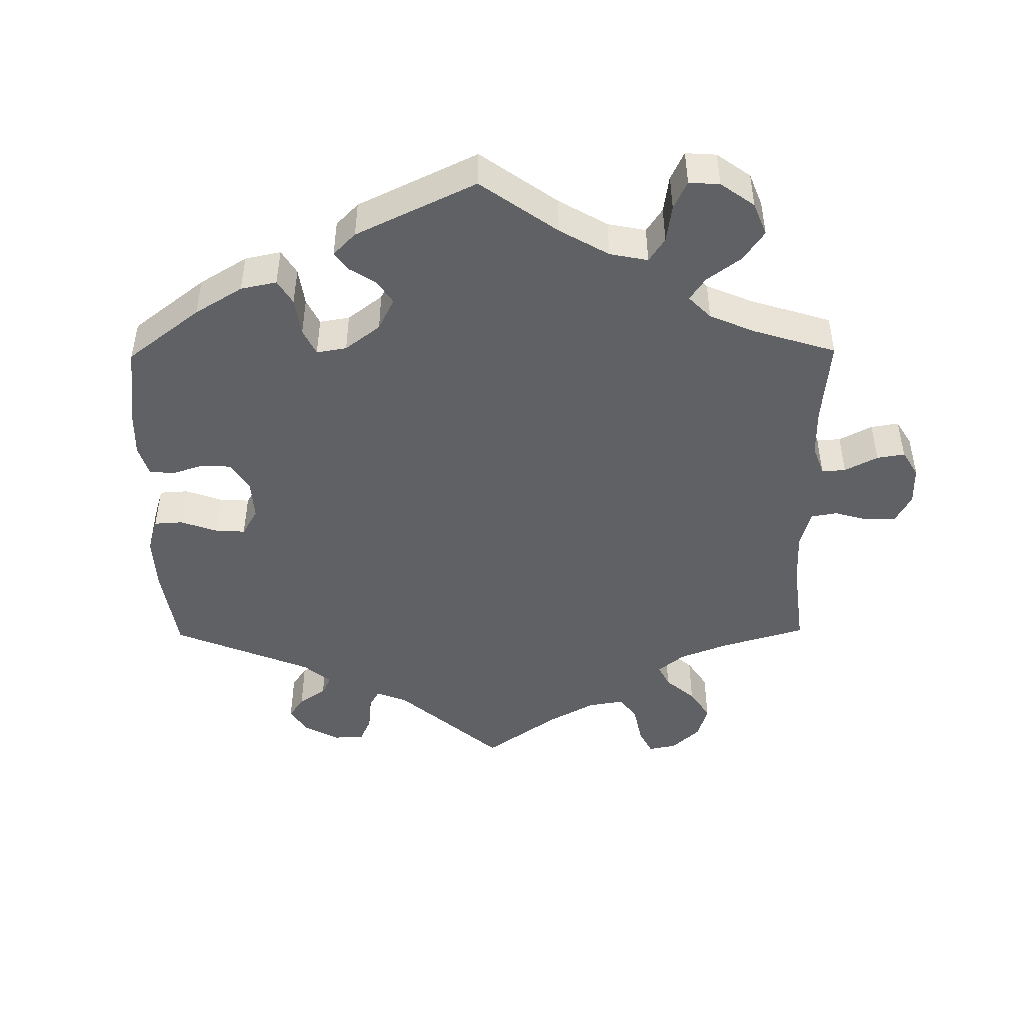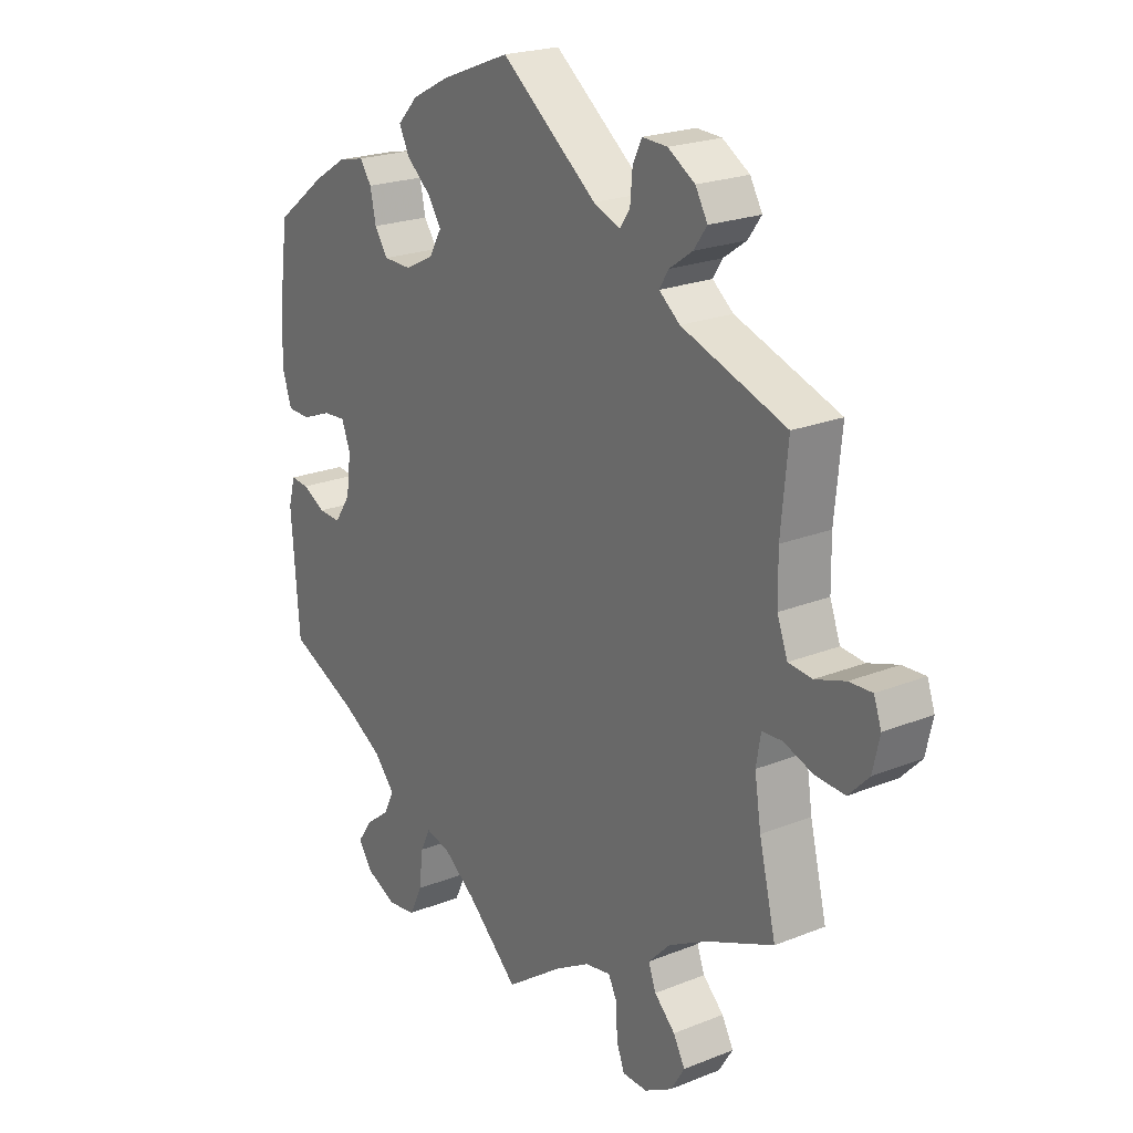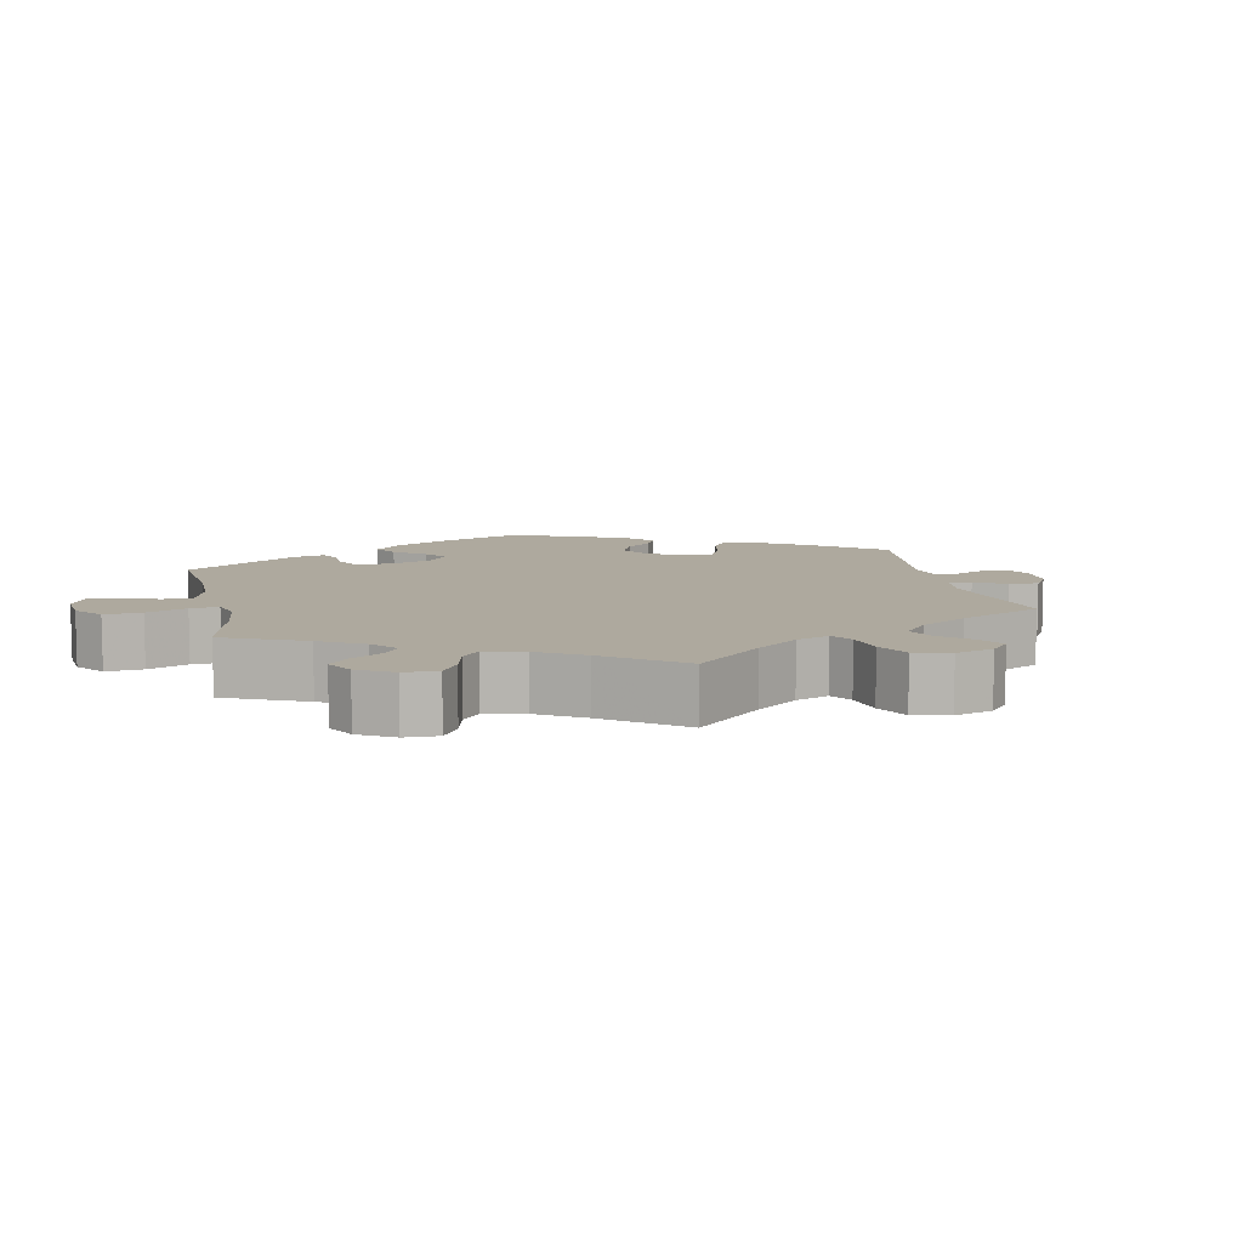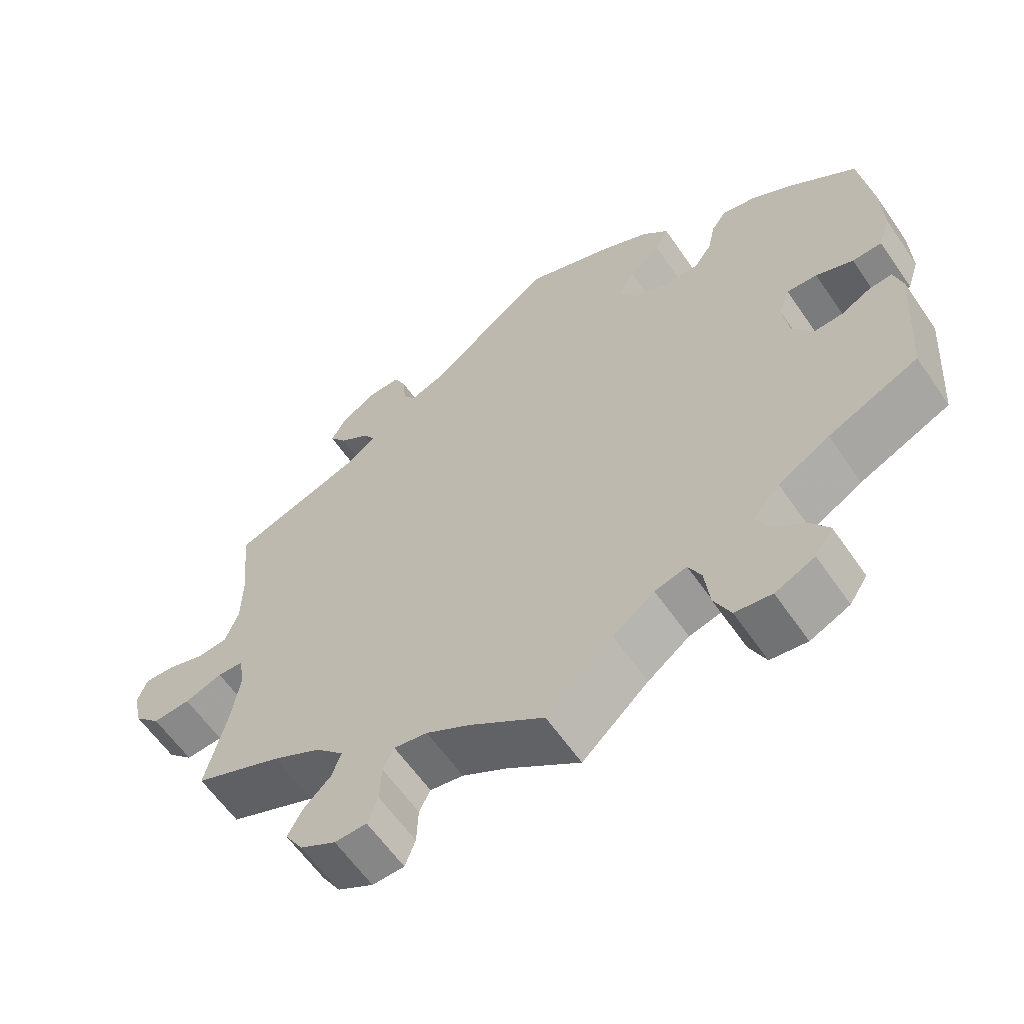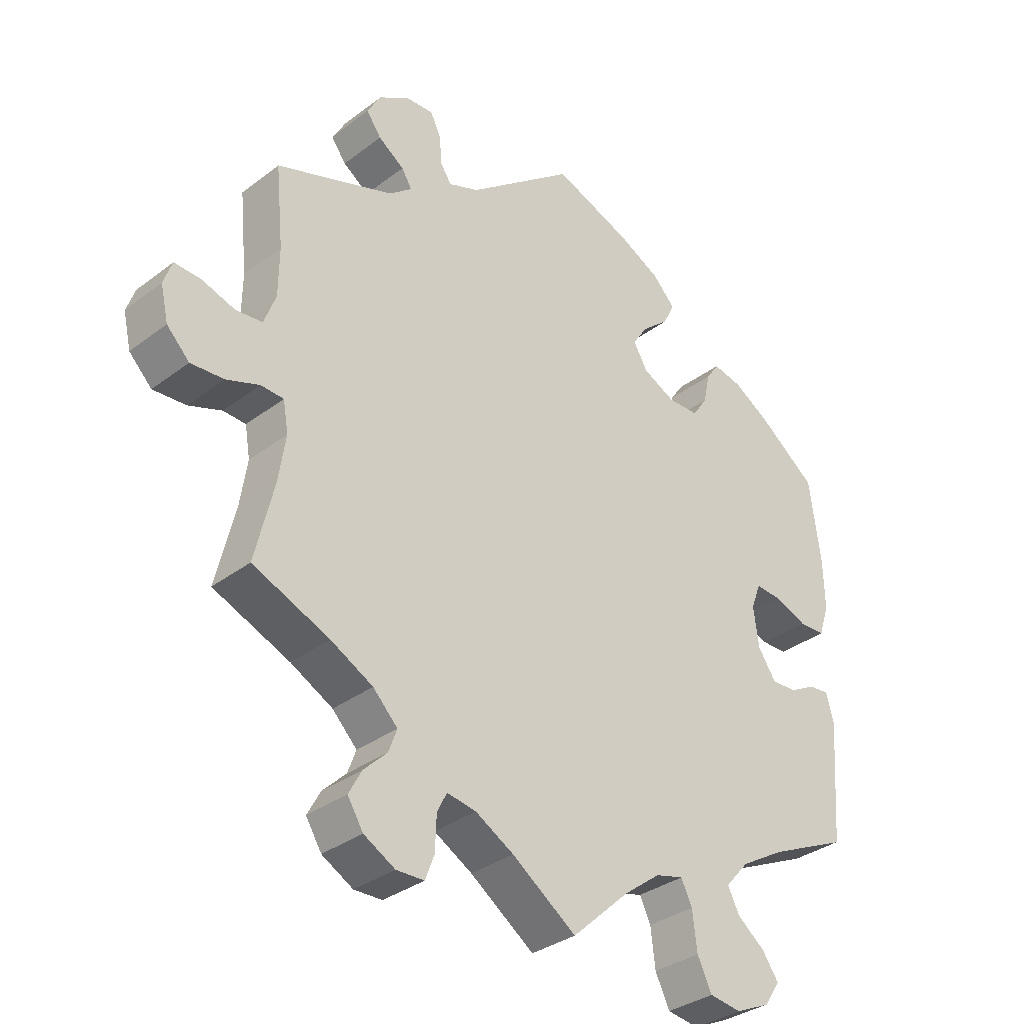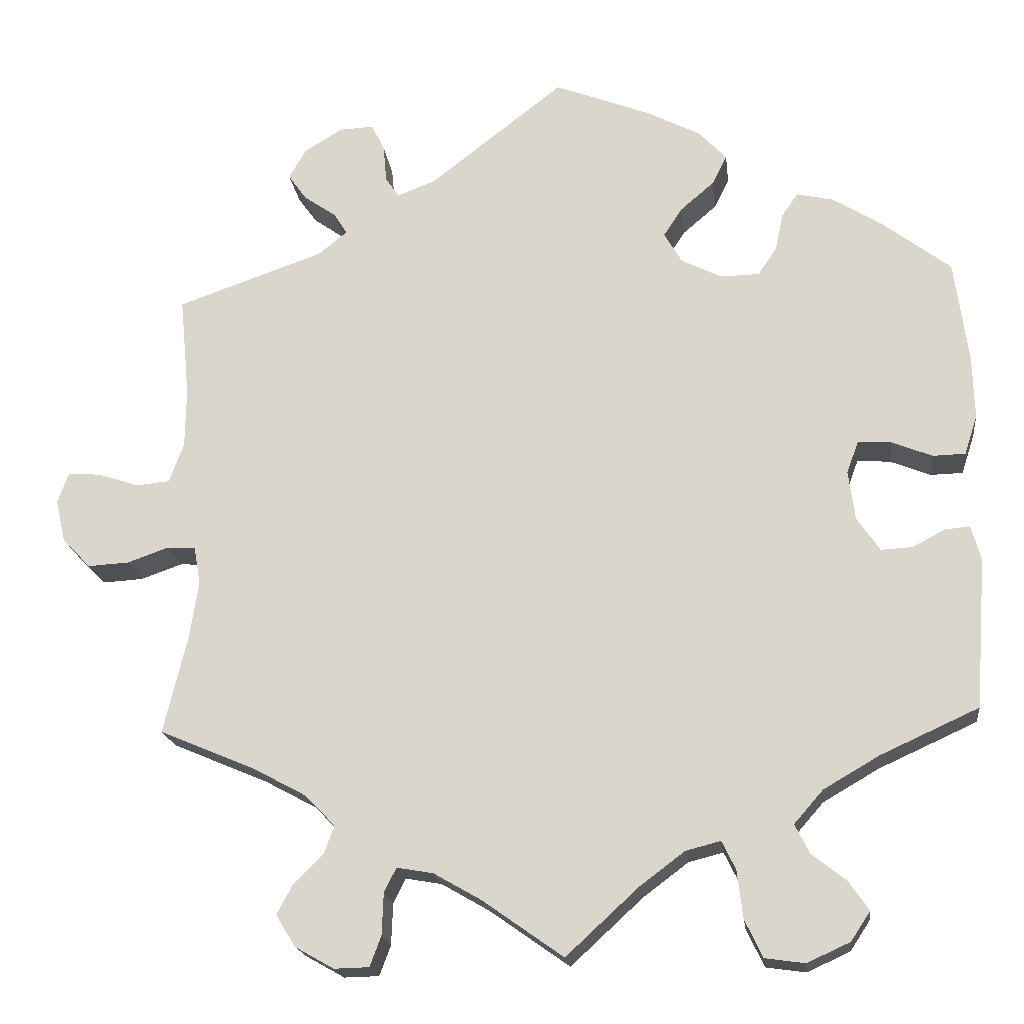
<metadata>
{"format":"obj","ext":"obj","renderer":"f3d","projection":"perspective","resolution":1024,"background":"white","views":[{"elev":-46.6,"azim":120.6,"up":"+Y"},{"elev":21.9,"azim":-125.1,"up":"+Z"},{"elev":9.0,"azim":-132.4,"up":"+Y"},{"elev":-61.1,"azim":34.5,"up":"+Z"},{"elev":-33.5,"azim":-44.0,"up":"+Z"},{"elev":-19.1,"azim":6.8,"up":"+Z"}]}
</metadata>
<code>
v 0.118 0.07 0.532
v 0.184 0.07 0.498
v 0.219 0.07 0.461
v 0.201 0.07 0.425
v 0.159 0.07 0.389
v 0.136 0.07 0.354
v 0.158 0.07 0.316
v 0.208 0.07 0.291
v 0.256 0.07 0.292
v 0.279 0.07 0.326
v 0.289 0.07 0.373
v 0.309 0.07 0.402
v 0.354 0.07 0.392
v 0.411 0.07 0.357
v 0.5 0.07 0.289
v 0.517 0.07 0.162
v 0.519 0.07 0.084
v 0.503 0.07 0.035
v 0.463 0.07 0.034
v 0.413 0.07 0.054
v 0.372 0.07 0.057
v 0.357 0.07 0.017
v 0.365 0.07 -0.044
v 0.393 0.07 -0.086
v 0.432 0.07 -0.084
v 0.472 0.07 -0.063
v 0.503 0.07 -0.06
v 0.515 0.07 -0.103
v 0.501 0.07 -0.289
v 0.38 0.07 -0.344
v 0.311 0.07 -0.384
v 0.275 0.07 -0.425
v 0.293 0.07 -0.461
v 0.335 0.07 -0.494
v 0.36 0.07 -0.53
v 0.336 0.07 -0.566
v 0.283 0.07 -0.59
v 0.234 0.07 -0.583
v 0.212 0.07 -0.537
v 0.205 0.07 -0.478
v 0.188 0.07 -0.443
v 0.145 0.07 -0.454
v 0.089 0.07 -0.496
v 0 0.07 -0.578
v -0.099 0.07 -0.508
v -0.158 0.07 -0.474
v -0.203 0.07 -0.466
v -0.218 0.07 -0.496
v -0.22 0.07 -0.548
v -0.234 0.07 -0.585
v -0.277 0.07 -0.586
v -0.325 0.07 -0.559
v -0.349 0.07 -0.52
v -0.329 0.07 -0.483
v -0.293 0.07 -0.448
v -0.28 0.07 -0.413
v -0.318 0.07 -0.374
v -0.383 0.07 -0.339
v -0.501 0.07 -0.289
v -0.472 0.07 -0.169
v -0.461 0.07 -0.097
v -0.469 0.07 -0.05
v -0.504 0.07 -0.048
v -0.555 0.07 -0.066
v -0.606 0.07 -0.069
v -0.641 0.07 -0.033
v -0.653 0.07 0.02
v -0.64 0.07 0.057
v -0.6 0.07 0.055
v -0.548 0.07 0.038
v -0.507 0.07 0.042
v -0.489 0.07 0.091
v -0.488 0.07 0.165
v -0.5 0.07 0.289
v -0.319 0.07 0.352
v -0.283 0.07 0.381
v -0.299 0.07 0.407
v -0.339 0.07 0.435
v -0.362 0.07 0.467
v -0.341 0.07 0.504
v -0.294 0.07 0.533
v -0.251 0.07 0.535
v -0.235 0.07 0.502
v -0.231 0.07 0.456
v -0.214 0.07 0.431
v -0.167 0.07 0.449
v -0.001 0.07 0.578
v 0.118 0 0.532
v 0.184 0 0.498
v 0.219 0 0.461
v 0.201 0 0.425
v 0.159 0 0.389
v 0.136 0 0.354
v 0.158 0 0.316
v 0.208 0 0.291
v 0.256 0 0.292
v 0.279 0 0.326
v 0.289 0 0.373
v 0.309 0 0.402
v 0.354 0 0.392
v 0.411 0 0.357
v 0.5 0 0.289
v 0.517 0 0.162
v 0.519 0 0.084
v 0.503 0 0.035
v 0.463 0 0.034
v 0.413 0 0.054
v 0.372 0 0.057
v 0.357 0 0.017
v 0.365 0 -0.044
v 0.393 0 -0.086
v 0.432 0 -0.084
v 0.472 0 -0.063
v 0.503 0 -0.06
v 0.515 0 -0.103
v 0.501 0 -0.289
v 0.38 0 -0.344
v 0.311 0 -0.384
v 0.275 0 -0.425
v 0.293 0 -0.461
v 0.335 0 -0.494
v 0.36 0 -0.53
v 0.336 0 -0.566
v 0.283 0 -0.59
v 0.234 0 -0.583
v 0.212 0 -0.537
v 0.205 0 -0.478
v 0.188 0 -0.443
v 0.145 0 -0.454
v 0.089 0 -0.496
v 0 0 -0.578
v -0.099 0 -0.508
v -0.158 0 -0.474
v -0.203 0 -0.466
v -0.218 0 -0.496
v -0.22 0 -0.548
v -0.234 0 -0.585
v -0.277 0 -0.586
v -0.325 0 -0.559
v -0.349 0 -0.52
v -0.329 0 -0.483
v -0.293 0 -0.448
v -0.28 0 -0.413
v -0.318 0 -0.374
v -0.383 0 -0.339
v -0.501 0 -0.289
v -0.472 0 -0.169
v -0.461 0 -0.097
v -0.469 0 -0.05
v -0.504 0 -0.048
v -0.555 0 -0.066
v -0.606 0 -0.069
v -0.641 0 -0.033
v -0.653 0 0.02
v -0.64 0 0.057
v -0.6 0 0.055
v -0.548 0 0.038
v -0.507 0 0.042
v -0.489 0 0.091
v -0.488 0 0.165
v -0.5 0 0.289
v -0.319 0 0.352
v -0.283 0 0.381
v -0.299 0 0.407
v -0.339 0 0.435
v -0.362 0 0.467
v -0.341 0 0.504
v -0.294 0 0.533
v -0.251 0 0.535
v -0.235 0 0.502
v -0.231 0 0.456
v -0.214 0 0.431
v -0.167 0 0.449
v -0.001 0 0.578
f 86 87 1 2
f 85 86 2 3
f 81 82 83 84
f 81 84 85
f 80 81 85
f 77 78 79 80
f 76 77 80 85
f 75 76 85 3
f 73 74 75 3
f 67 68 69 70
f 67 70 71
f 66 67 71
f 63 64 65 66
f 62 63 66 71
f 58 59 60
f 57 58 60 61
f 56 57 61 62
f 52 53 54 55
f 52 55 56
f 51 52 56
f 48 49 50 51
f 47 48 51 56
f 46 47 56 62
f 43 44 45
f 42 43 45 46
f 41 42 46 62
f 37 38 39 40
f 37 40 41
f 36 37 41
f 33 34 35 36
f 32 33 36 41
f 31 32 41 62
f 27 28 29 30
f 25 26 27 30
f 24 25 30 31
f 23 24 31 62
f 17 18 19 20
f 17 20 21
f 16 17 21
f 15 16 21
f 14 15 21
f 13 14 21 22
f 10 11 12 13
f 9 10 13 22
f 73 3 4 5
f 72 73 5 6
f 8 9 22 23
f 7 8 23 62
f 62 71 72
f 6 7 62 72
f 89 88 174 173
f 90 89 173 172
f 171 170 169 168
f 172 171 168
f 172 168 167
f 167 166 165 164
f 172 167 164 163
f 90 172 163 162
f 90 162 161 160
f 157 156 155 154
f 158 157 154
f 158 154 153
f 153 152 151 150
f 158 153 150 149
f 147 146 145
f 148 147 145 144
f 149 148 144 143
f 142 141 140 139
f 143 142 139
f 143 139 138
f 138 137 136 135
f 143 138 135 134
f 149 143 134 133
f 132 131 130
f 133 132 130 129
f 149 133 129 128
f 127 126 125 124
f 128 127 124
f 128 124 123
f 123 122 121 120
f 128 123 120 119
f 149 128 119 118
f 117 116 115 114
f 117 114 113 112
f 118 117 112 111
f 149 118 111 110
f 107 106 105 104
f 108 107 104
f 108 104 103
f 108 103 102
f 108 102 101
f 109 108 101 100
f 100 99 98 97
f 109 100 97 96
f 92 91 90 160
f 93 92 160 159
f 110 109 96 95
f 149 110 95 94
f 159 158 149
f 159 149 94 93
f 1 88 89 2
f 2 89 90 3
f 3 90 91 4
f 4 91 92 5
f 5 92 93 6
f 6 93 94 7
f 7 94 95 8
f 8 95 96 9
f 9 96 97 10
f 10 97 98 11
f 11 98 99 12
f 12 99 100 13
f 13 100 101 14
f 14 101 102 15
f 15 102 103 16
f 16 103 104 17
f 17 104 105 18
f 18 105 106 19
f 19 106 107 20
f 20 107 108 21
f 21 108 109 22
f 22 109 110 23
f 23 110 111 24
f 24 111 112 25
f 25 112 113 26
f 26 113 114 27
f 27 114 115 28
f 28 115 116 29
f 29 116 117 30
f 30 117 118 31
f 31 118 119 32
f 32 119 120 33
f 33 120 121 34
f 34 121 122 35
f 35 122 123 36
f 36 123 124 37
f 37 124 125 38
f 38 125 126 39
f 39 126 127 40
f 40 127 128 41
f 41 128 129 42
f 42 129 130 43
f 43 130 131 44
f 44 131 132 45
f 45 132 133 46
f 46 133 134 47
f 47 134 135 48
f 48 135 136 49
f 49 136 137 50
f 50 137 138 51
f 51 138 139 52
f 52 139 140 53
f 53 140 141 54
f 54 141 142 55
f 55 142 143 56
f 56 143 144 57
f 57 144 145 58
f 58 145 146 59
f 59 146 147 60
f 60 147 148 61
f 61 148 149 62
f 62 149 150 63
f 63 150 151 64
f 64 151 152 65
f 65 152 153 66
f 66 153 154 67
f 67 154 155 68
f 68 155 156 69
f 69 156 157 70
f 70 157 158 71
f 71 158 159 72
f 72 159 160 73
f 73 160 161 74
f 74 161 162 75
f 75 162 163 76
f 76 163 164 77
f 77 164 165 78
f 78 165 166 79
f 79 166 167 80
f 80 167 168 81
f 81 168 169 82
f 82 169 170 83
f 83 170 171 84
f 84 171 172 85
f 85 172 173 86
f 86 173 174 87
f 87 174 88 1

</code>
